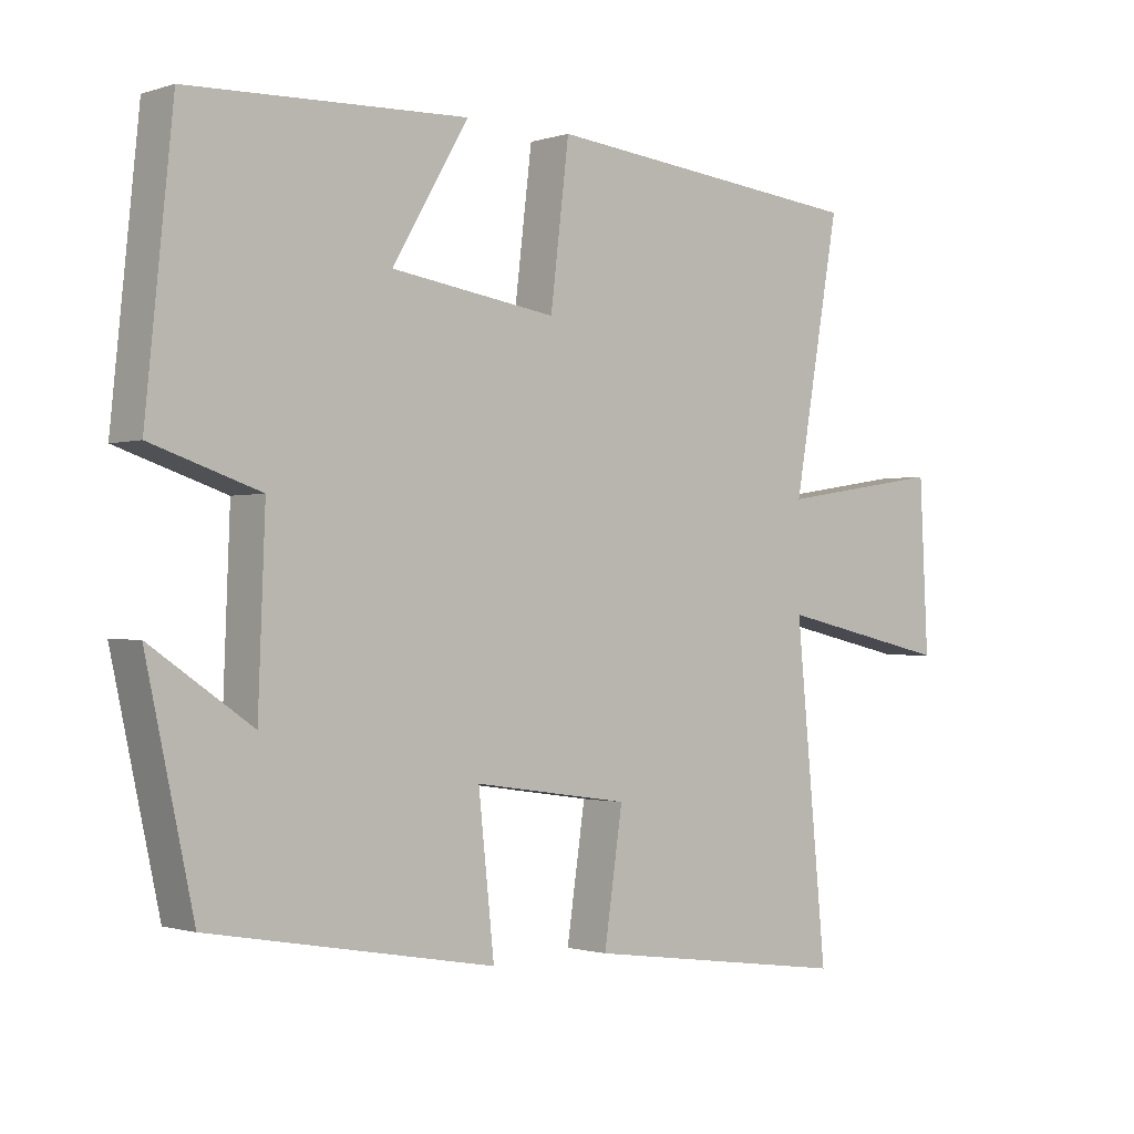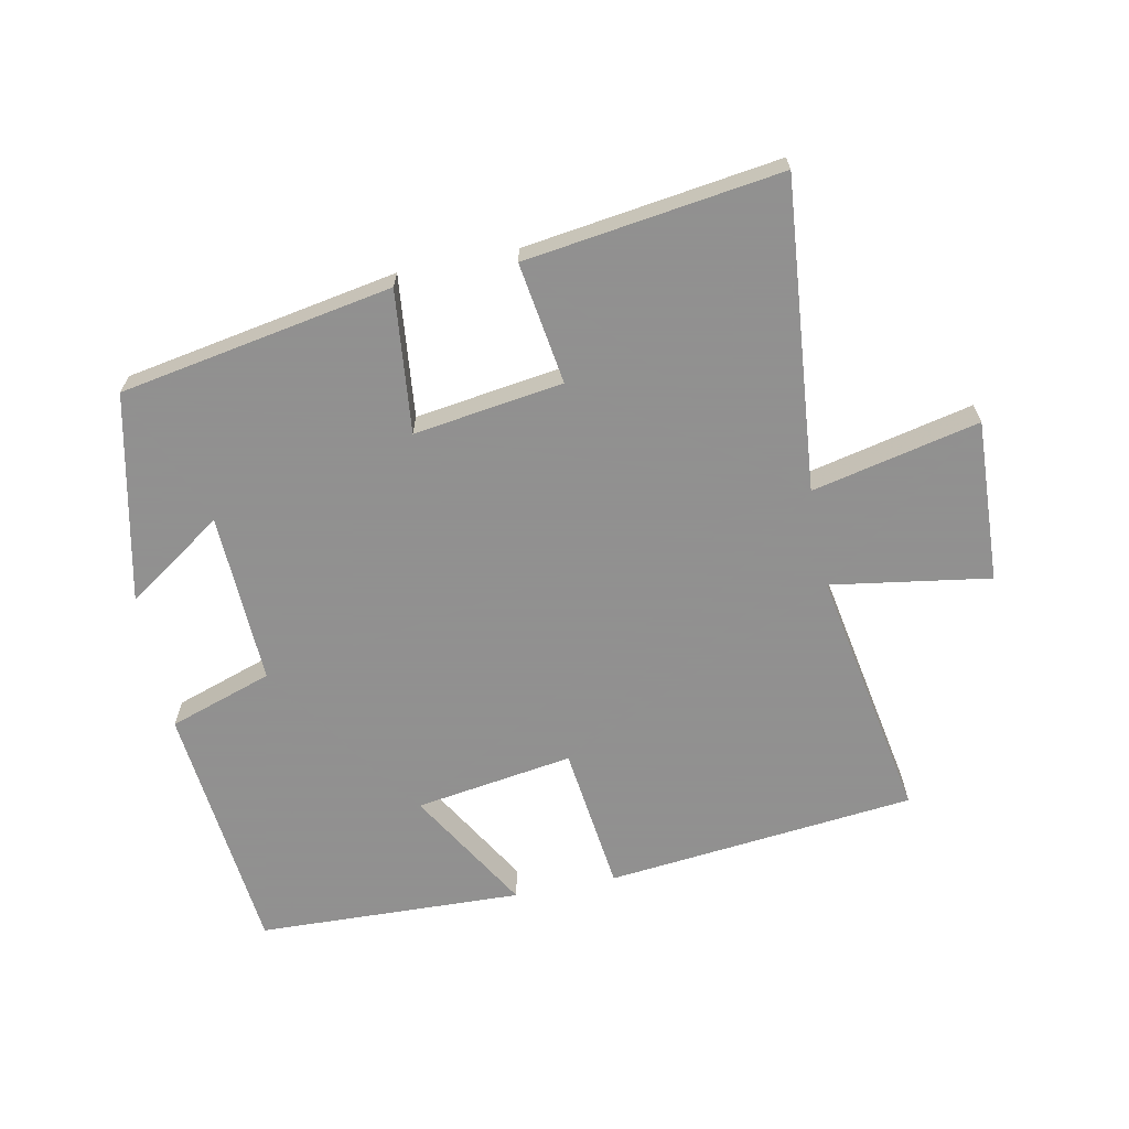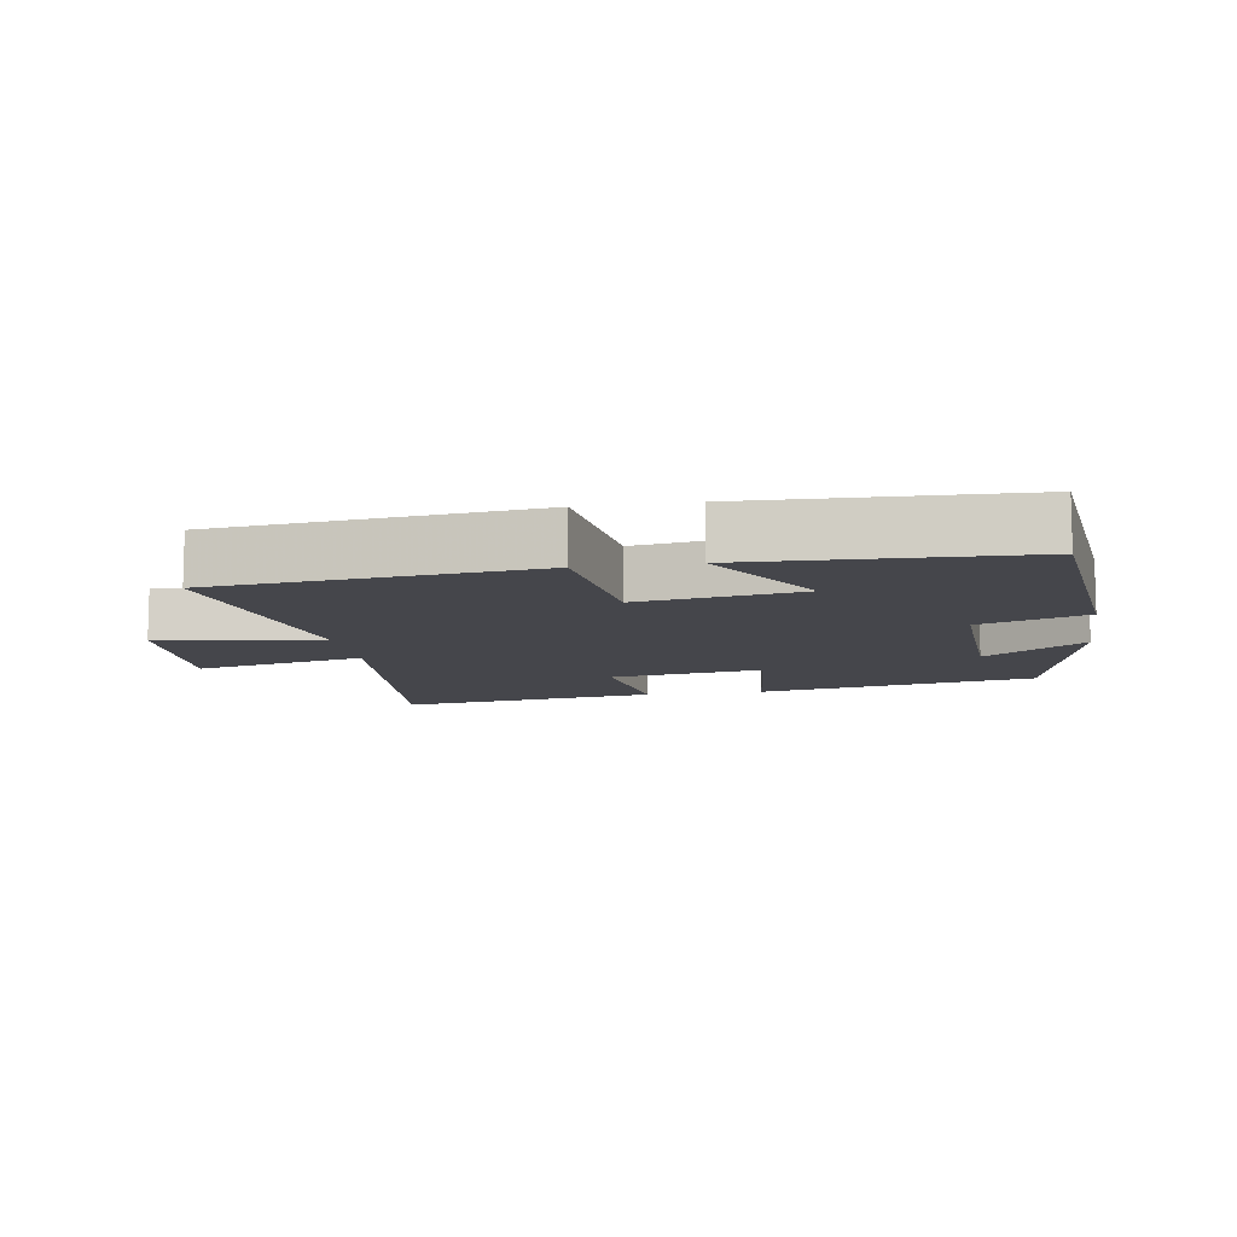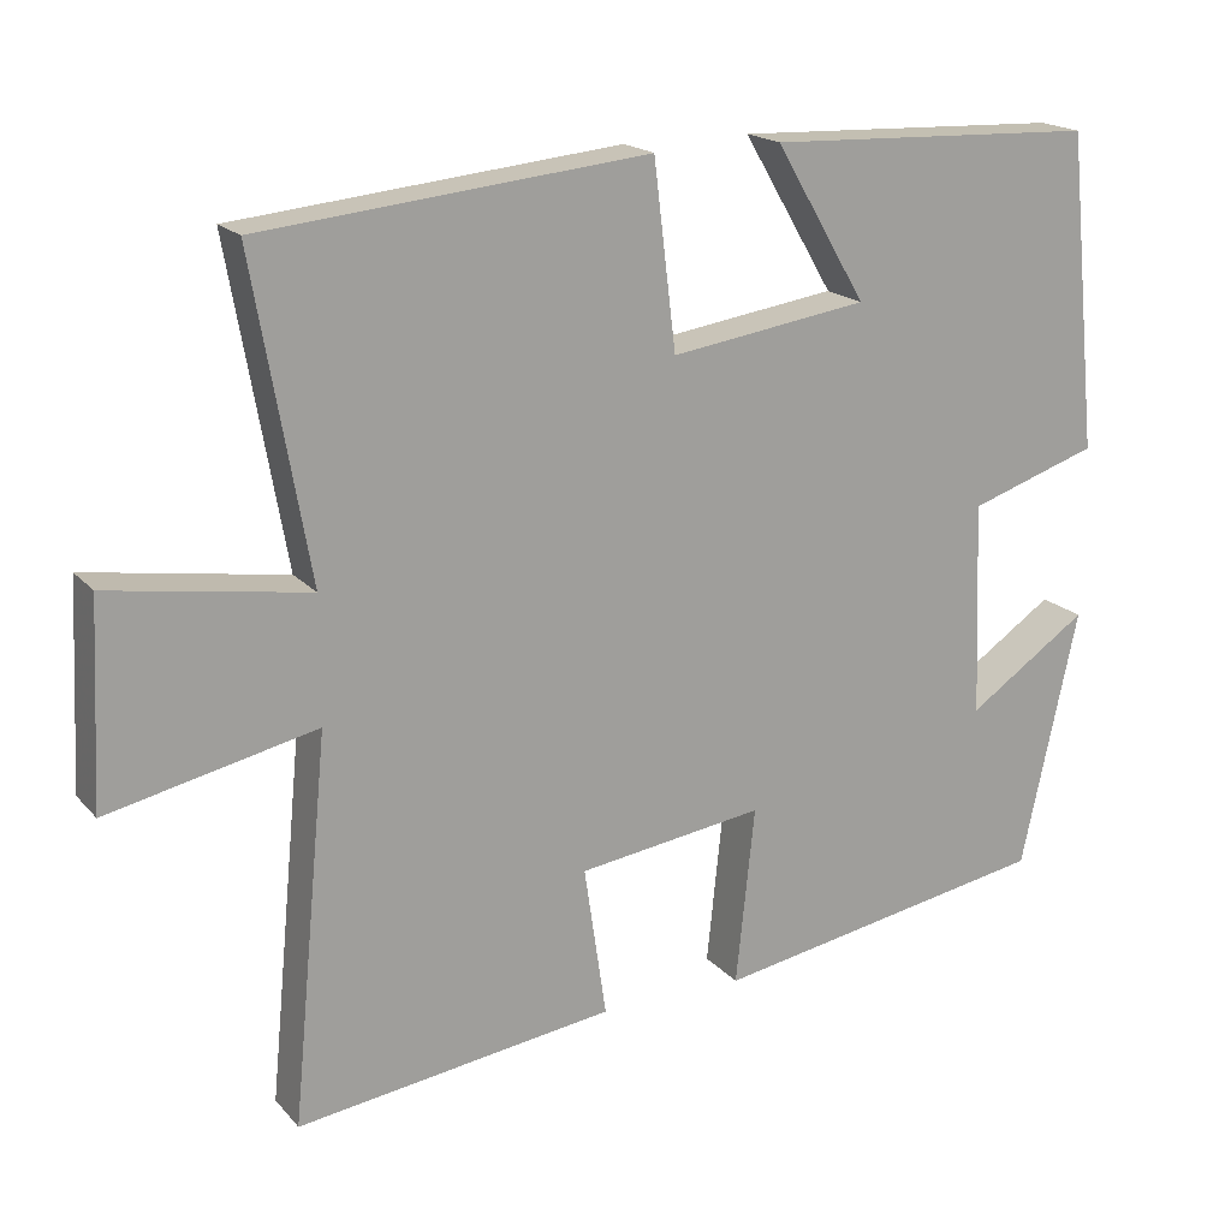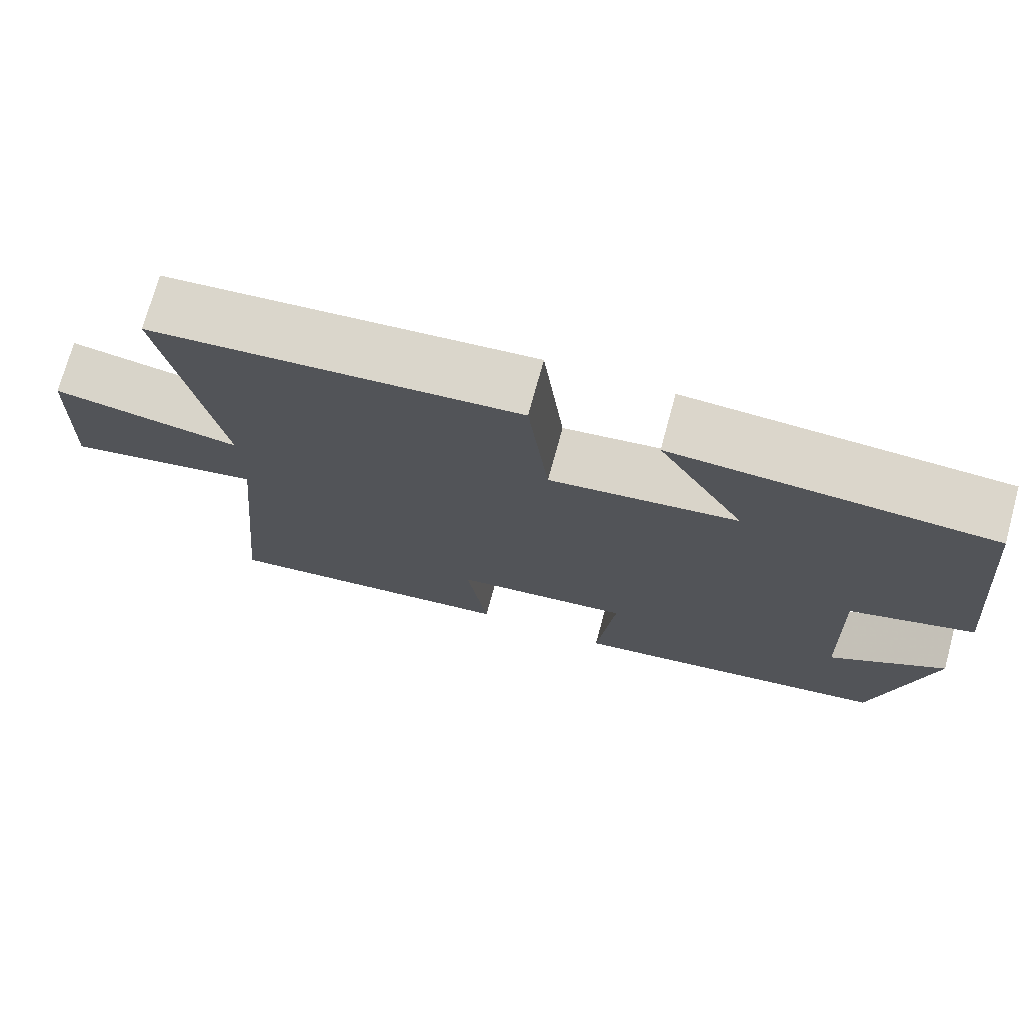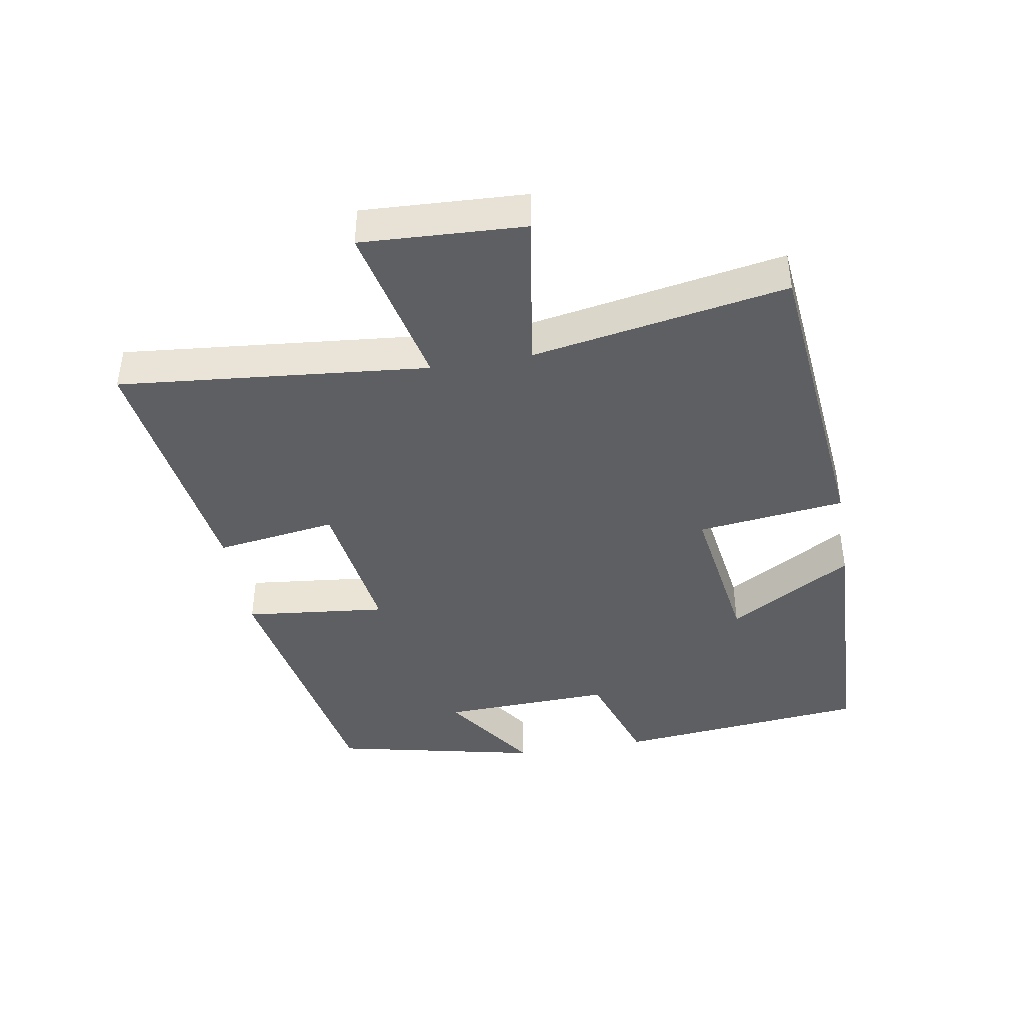
<metadata>
{"format":"obj","ext":"obj","renderer":"f3d","projection":"perspective","resolution":1024,"background":"white","views":[{"elev":-1.1,"azim":139.1,"up":"+Z"},{"elev":-65.8,"azim":-168.5,"up":"+Y"},{"elev":-10.1,"azim":9.3,"up":"+Y"},{"elev":18.3,"azim":-27.8,"up":"+Z"},{"elev":73.5,"azim":15.3,"up":"+Z"},{"elev":-41.9,"azim":-80.3,"up":"+Y"}]}
</metadata>
<code>
v -0.545 0.07 -0.553
v -0.5 0.07 -0.085
v -0.753 0.07 -0.141
v -0.741 0.07 0.105
v -0.5 0.07 0.067
v -0.568 0.07 0.452
v -0.098 0.07 0.5
v -0.071 0.07 0.276
v 0.169 0.07 0.312
v 0.058 0.07 0.5
v 0.461 0.07 0.485
v 0.5 0.07 0.1
v 0.343 0.07 0.048
v 0.353 0.07 -0.212
v 0.5 0.07 -0.112
v 0.431 0.07 -0.427
v 0.018 0.07 -0.5
v 0.041 0.07 -0.284
v -0.185 0.07 -0.316
v -0.158 0.07 -0.5
v -0.545 0 -0.553
v -0.5 0 -0.085
v -0.753 0 -0.141
v -0.741 0 0.105
v -0.5 0 0.067
v -0.568 0 0.452
v -0.098 0 0.5
v -0.071 0 0.276
v 0.169 0 0.312
v 0.058 0 0.5
v 0.461 0 0.485
v 0.5 0 0.1
v 0.343 0 0.048
v 0.353 0 -0.212
v 0.5 0 -0.112
v 0.431 0 -0.427
v 0.018 0 -0.5
v 0.041 0 -0.284
v -0.185 0 -0.316
v -0.158 0 -0.5
f 19 20 1 2
f 18 19 2
f 16 17 18
f 16 18 2
f 14 15 16
f 14 16 2
f 13 14 2
f 11 12 13
f 10 11 13
f 9 10 13
f 8 9 13 2
f 5 6 7 8
f 5 8 2 3
f 3 4 5
f 22 21 40 39
f 22 39 38
f 38 37 36
f 22 38 36
f 36 35 34
f 22 36 34
f 22 34 33
f 33 32 31
f 33 31 30
f 33 30 29
f 22 33 29 28
f 28 27 26 25
f 23 22 28 25
f 25 24 23
f 1 21 22 2
f 2 22 23 3
f 3 23 24 4
f 4 24 25 5
f 5 25 26 6
f 6 26 27 7
f 7 27 28 8
f 8 28 29 9
f 9 29 30 10
f 10 30 31 11
f 11 31 32 12
f 12 32 33 13
f 13 33 34 14
f 14 34 35 15
f 15 35 36 16
f 16 36 37 17
f 17 37 38 18
f 18 38 39 19
f 19 39 40 20
f 20 40 21 1

</code>
